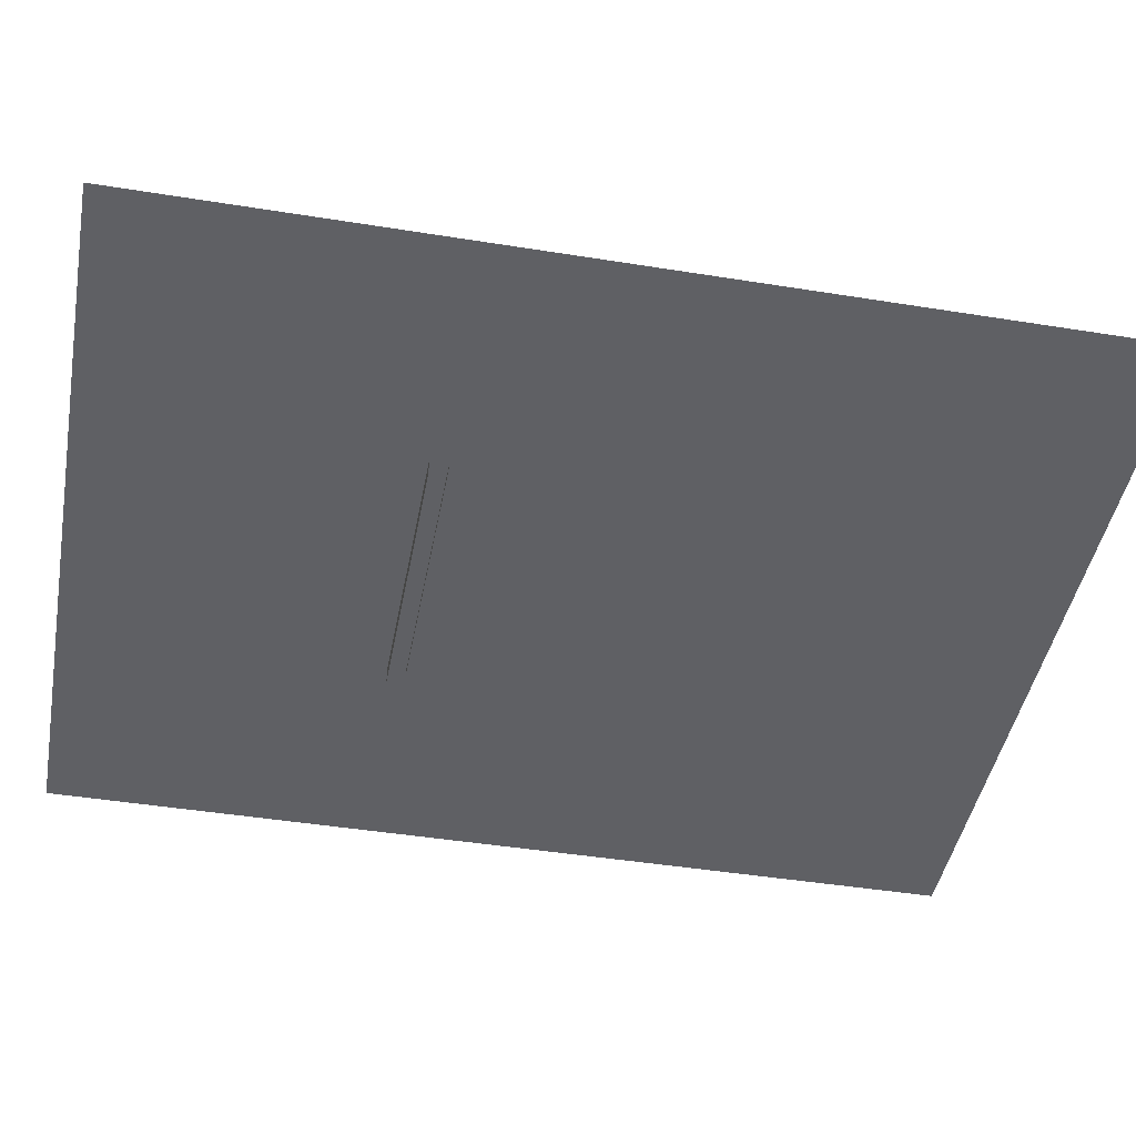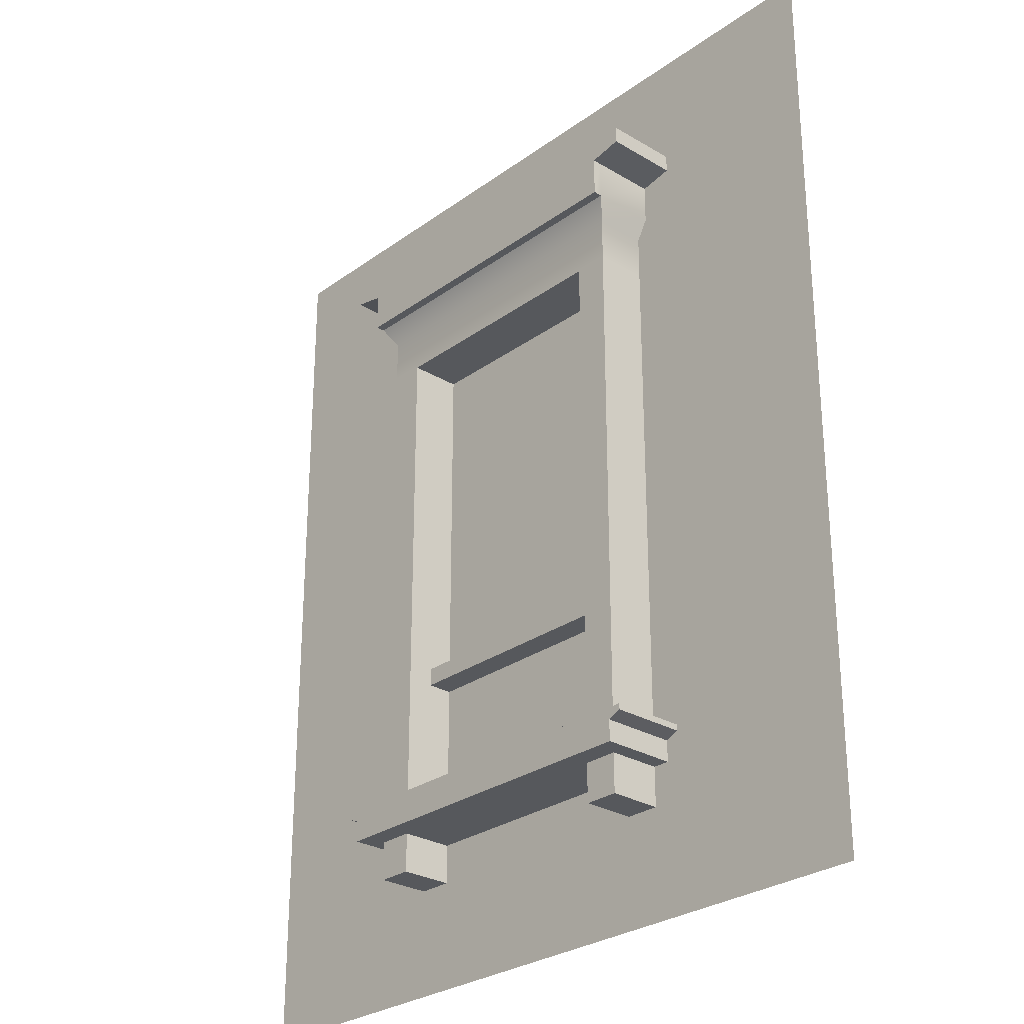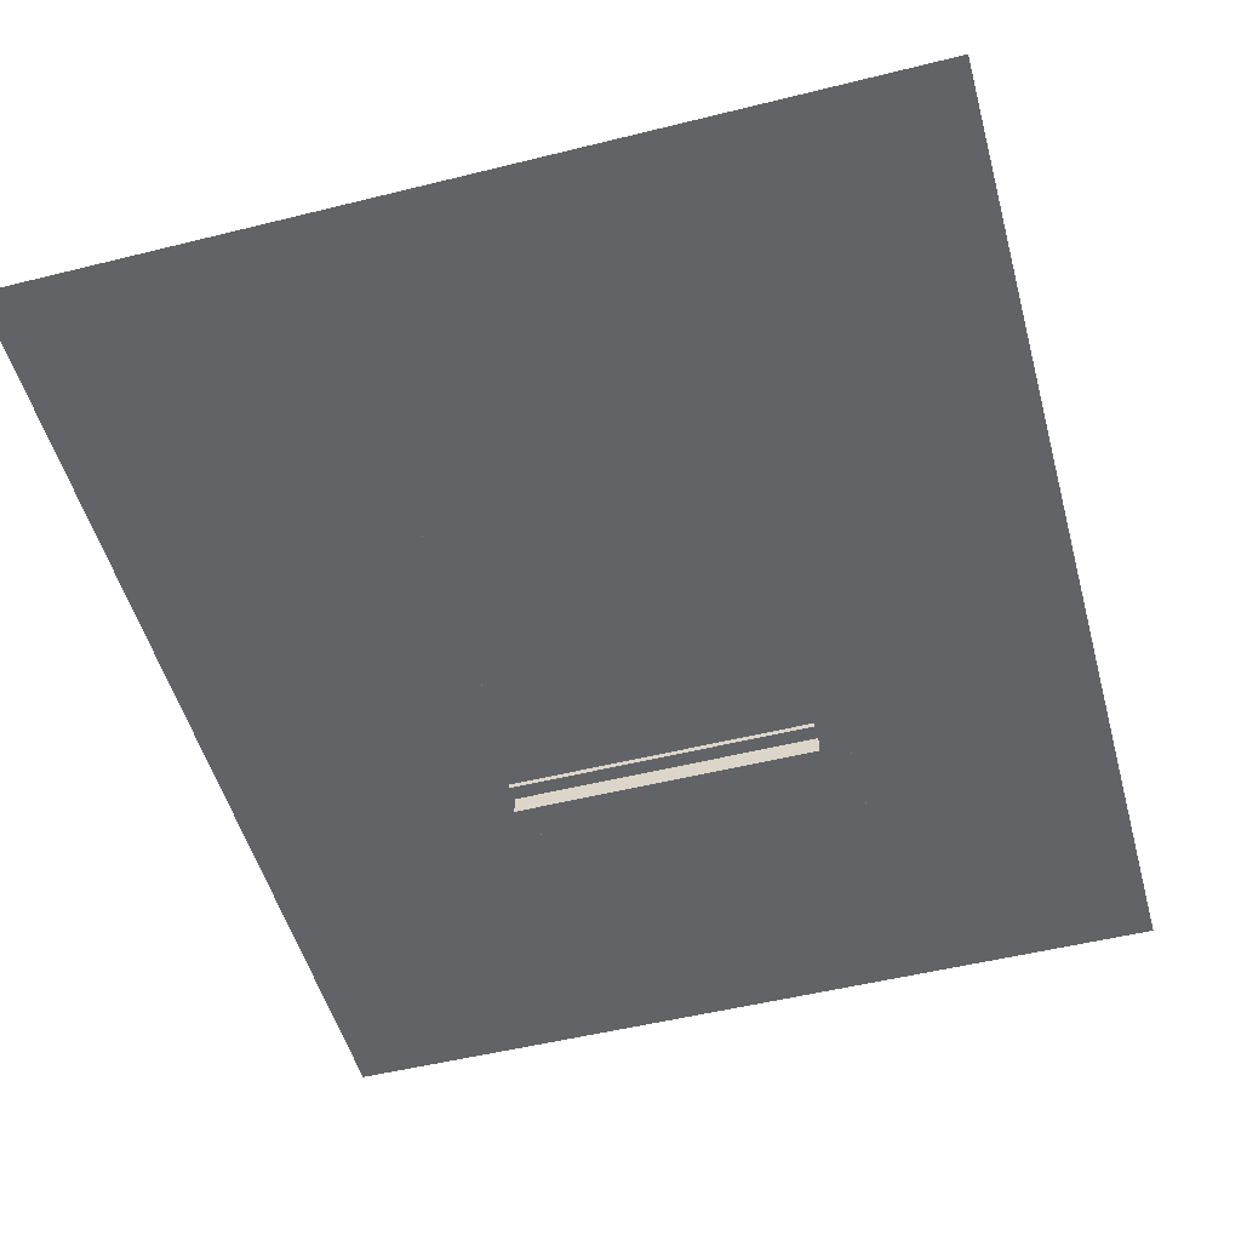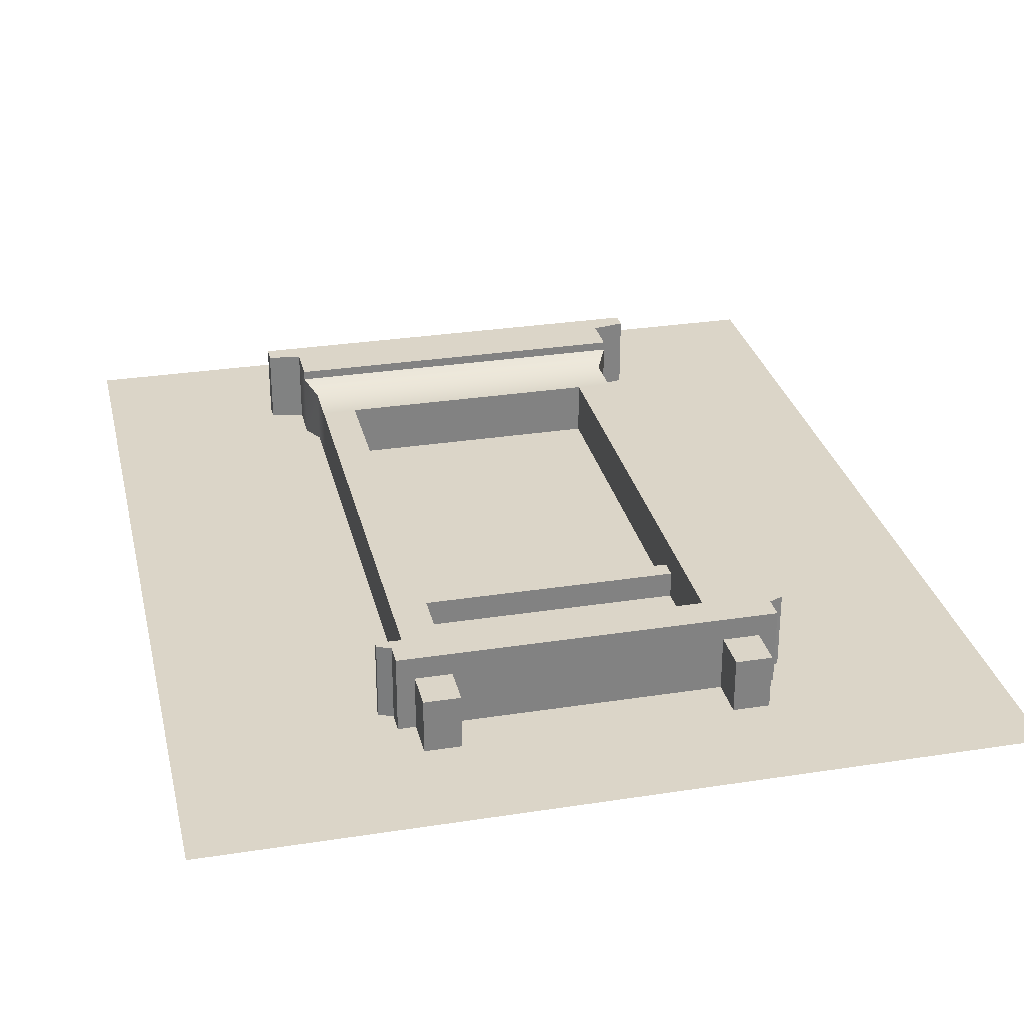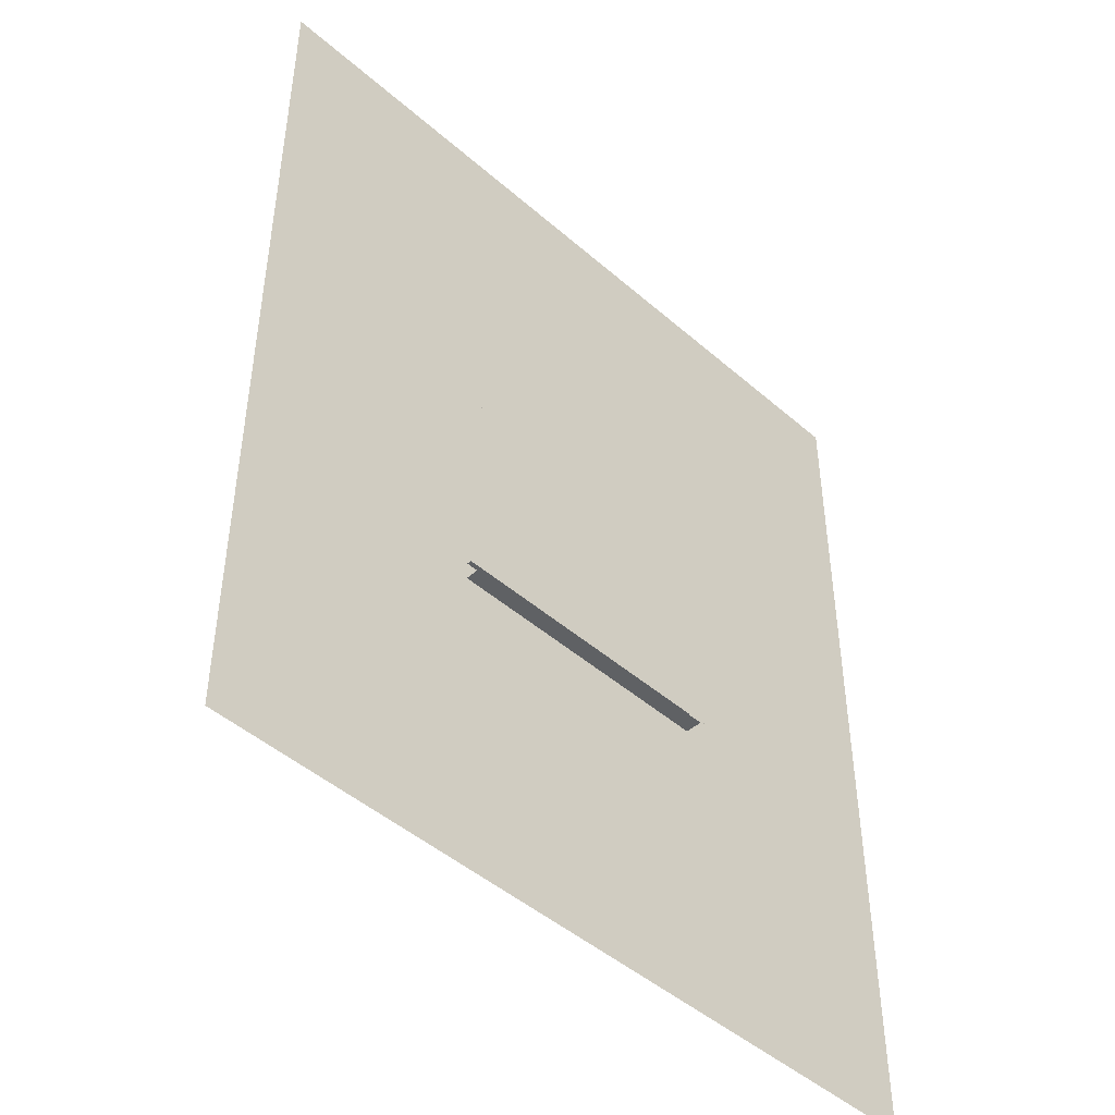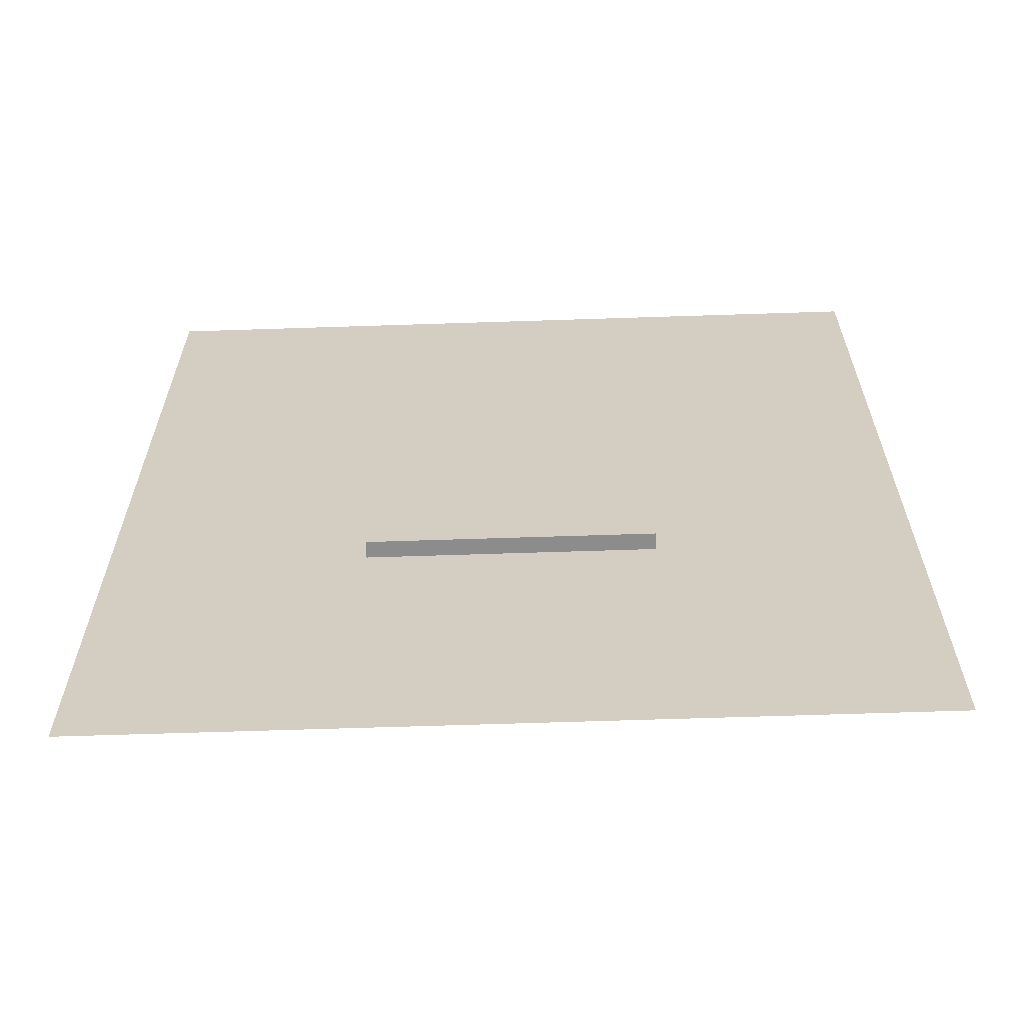
<metadata>
{"format":"obj","ext":"obj","renderer":"f3d","projection":"perspective","resolution":1024,"background":"white","views":[{"elev":-44.7,"azim":79.4,"up":"+Z"},{"elev":-27.8,"azim":47.6,"up":"+Y"},{"elev":-51.0,"azim":-164.8,"up":"+Z"},{"elev":29.6,"azim":-12.9,"up":"+Z"},{"elev":-46.6,"azim":135.3,"up":"+Y"},{"elev":-64.2,"azim":-178.1,"up":"+Y"}]}
</metadata>
<code>
g default
v -1.285 -0.005 0
v -1.285 3.085 0
v -1.285 2.324 0
v -0.5105 -0.005 0
v -0.5105 2.324 0
v -0.5105 3.085 0
v -0.5105 0.5656 0
v -1.285 0.5656 0
v 1.285 -0.005 0
v 1.285 3.085 0
v 1.285 2.324 0
v 0.5105 -0.005 0
v 0.5105 2.324 0
v 0.5105 3.085 0
v 0.5105 0.5656 0
v 1.285 0.5656 0
v -0.425 0.485 0
v -0.54 2.42 0
v -0.54 0.485 0
v -0.425 0.485 0.175
v -0.425 2.42 0.175
v -0.54 2.42 0.175
v -0.54 0.485 0.175
v -0.54 2.272 0
v -0.425 2.272 0
v -0.425 2.272 0.175
v -0.54 2.272 0.175
v -0.54 0.5934 0
v -0.425 0.5934 0
v -0.425 0.5934 0.175
v -0.54 0.5934 0.175
v -0.425 2.695 0
v -0.686 2.695 0
v -0.425 2.695 0.215
v -0.686 2.695 0.215
v -0.686 2.638 0
v -0.686 2.638 0.215
v -0.425 2.638 0.245
v -0.578 2.617 0
v -0.578 2.617 0.215
v -0.425 2.617 0.245
v -0.578 2.486 0
v -0.578 2.486 0.215
v -0.425 2.486 0.215
v -0.596 0.485 0
v -0.596 0.485 0.175
v -0.64 0.5934 0
v -0.64 0.5934 0.175
v -0.425 0.355 0
v -0.54 0.355 0
v -0.425 0.355 0.175
v -0.54 0.355 0.175
v -0.425 2.695 0.245
v -0.686 2.695 0.245
v -0.686 2.638 0.245
v -0.578 2.617 0.245
v -0.578 2.486 0.245
v -0.425 2.486 0.245
v -0.425 0.485 0.247
v -0.54 0.485 0.247
v -0.425 0.5934 0.247
v -0.54 0.5934 0.247
v -0.596 0.485 0.247
v -0.64 0.5934 0.247
v -0.64 0.5733 0
v -0.64 0.5733 0.175
v -0.64 0.5733 0.247
v -0.54 0.5733 0.247
v -0.425 0.5733 0.247
v -0.596 0.5545 0
v -0.596 0.5545 0.175
v -0.596 0.5545 0.247
v -0.54 0.5545 0.247
v -0.425 0.5545 0.247
v 0.425 0.485 0
v 0.54 2.42 0
v 0.54 0.485 0
v 0.425 0.485 0.175
v 0.425 2.42 0.175
v 0.54 2.42 0.175
v 0.54 0.485 0.175
v 0.54 2.272 0
v 0.425 2.272 0
v 0.425 2.272 0.175
v 0.54 2.272 0.175
v 0.54 0.5934 0
v 0.425 0.5934 0
v 0.425 0.5934 0.175
v 0.54 0.5934 0.175
v 0.425 2.695 0
v 0.686 2.695 0
v 0.425 2.695 0.215
v 0.686 2.695 0.215
v 0.686 2.638 0
v 0.686 2.638 0.215
v 0.425 2.638 0.245
v 0.578 2.617 0
v 0.578 2.617 0.215
v 0.425 2.617 0.245
v 0.578 2.486 0
v 0.578 2.486 0.215
v 0.425 2.486 0.215
v 0.596 0.485 0
v 0.596 0.485 0.175
v 0.64 0.5934 0
v 0.64 0.5934 0.175
v 0.425 0.355 0
v 0.54 0.355 0
v 0.425 0.355 0.175
v 0.54 0.355 0.175
v 0.425 2.695 0.245
v 0.686 2.695 0.245
v 0.686 2.638 0.245
v 0.578 2.617 0.245
v 0.578 2.486 0.245
v 0.425 2.486 0.245
v 0.425 0.485 0.247
v 0.54 0.485 0.247
v 0.425 0.5934 0.247
v 0.54 0.5934 0.247
v 0.596 0.485 0.247
v 0.64 0.5934 0.247
v 0.64 0.5733 0
v 0.64 0.5733 0.175
v 0.64 0.5733 0.247
v 0.54 0.5733 0.247
v 0.425 0.5733 0.247
v 0.596 0.5545 0
v 0.596 0.5545 0.175
v 0.596 0.5545 0.247
v 0.54 0.5545 0.247
v 0.425 0.5545 0.247
v -0.46 1.04 -0.055
v -0.46 1.1 0.085
v -0.46 1.04 0.085
v 0.46 1.04 -0.055
v 0.46 1.1 0.085
v 0.46 1.04 0.085
v 0.46 1.1 -0.015
v -0.46 1.1 -0.015
g Wall1
f 6 2 3 5
f 15 13 5 7
f 8 1 4 7
f 7 5 3 8
f 7 4 12 15
f 5 13 14 6
f 14 13 11 10
f 16 15 12 9
f 15 16 11 13
f 58 44 102 116
f 52 50 49 51
f 34 32 33 35
f 24 27 22 18
f 27 26 21 22
f 30 29 25 26
f 28 31 27 24
f 31 30 26 27
f 34 53 111 92
f 44 21 79 102
f 96 111 53 38
f 37 35 33 36
f 58 41 56 57
f 99 96 38 41
f 40 37 36 39
f 38 55 56 41
f 116 99 41 58
f 43 40 39 42
f 42 18 22 43
f 84 79 21 26
f 43 22 21 44
f 38 53 54 55
f 83 84 26 25
f 19 23 46 45
f 31 28 47 48
f 23 19 50 52
f 17 20 51 49
f 20 23 52 51
f 34 35 54 53
f 35 37 55 54
f 37 40 56 55
f 40 43 57 56
f 43 44 58 57
f 92 90 32 34
f 46 23 60 63
f 23 20 59 60
f 74 59 117 132
f 132 127 69 74
f 30 31 62 61
f 31 48 64 62
f 66 48 47 65
f 68 62 64 67
f 69 61 62 68
f 127 119 61 69
f 67 64 48 66
f 71 66 65 70
f 70 45 46 71
f 73 68 67 72
f 72 63 60 73
f 30 61 119 88
f 59 20 78 117
f 74 69 68 73
f 73 60 59 74
f 88 87 29 30
f 75 78 20 17
f 72 67 66 71
f 71 46 63 72
f 110 109 107 108
f 92 93 91 90
f 82 76 80 85
f 85 80 79 84
f 88 84 83 87
f 86 82 85 89
f 89 85 84 88
f 95 94 91 93
f 116 115 114 99
f 98 97 94 95
f 96 99 114 113
f 101 100 97 98
f 100 101 80 76
f 101 102 79 80
f 96 113 112 111
f 77 103 104 81
f 89 106 105 86
f 81 110 108 77
f 75 107 109 78
f 78 109 110 81
f 92 111 112 93
f 93 112 113 95
f 95 113 114 98
f 98 114 115 101
f 101 115 116 102
f 104 121 118 81
f 81 118 117 78
f 88 119 120 89
f 89 120 122 106
f 124 123 105 106
f 126 125 122 120
f 127 126 120 119
f 125 124 106 122
f 129 128 123 124
f 128 129 104 103
f 131 130 125 126
f 130 131 118 121
f 132 131 126 127
f 131 132 117 118
f 130 129 124 125
f 129 130 121 104
f 138 137 134 135
f 135 133 136 138
f 137 139 140 134

</code>
